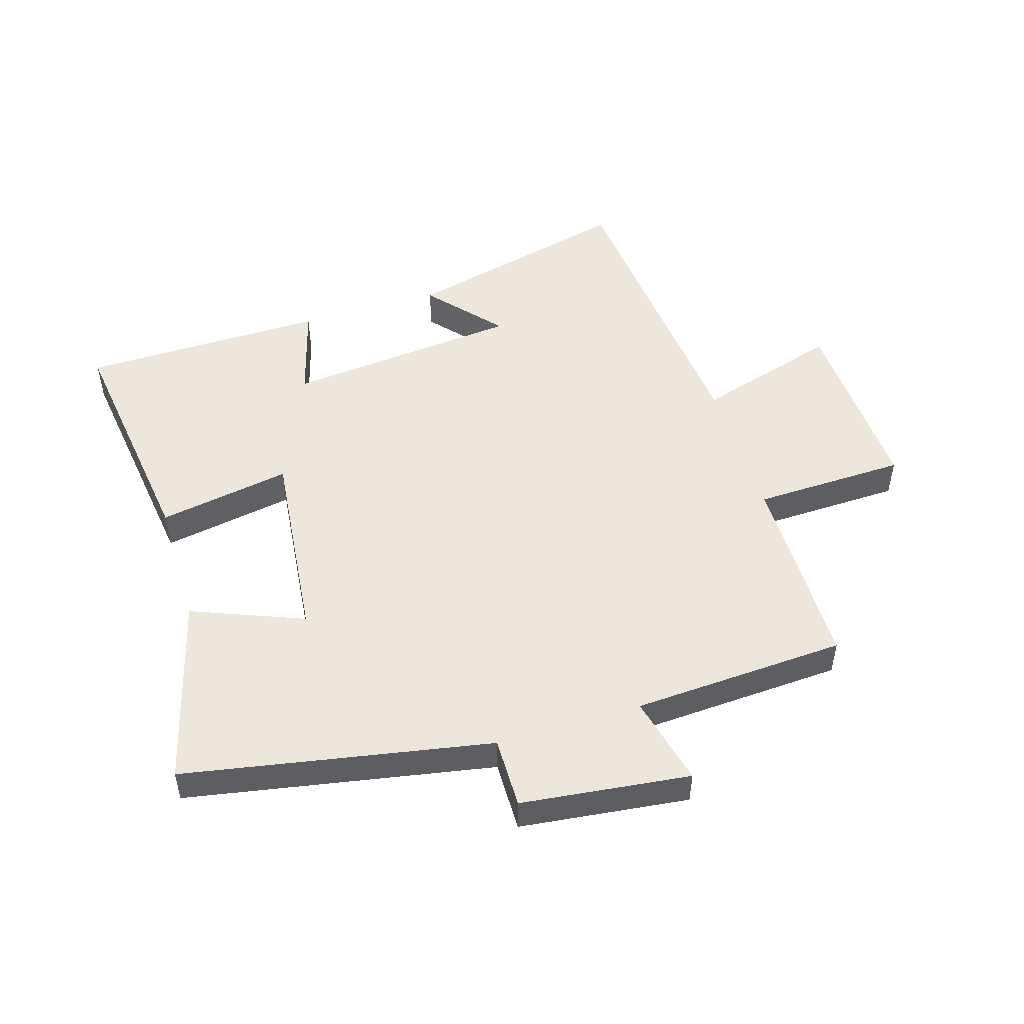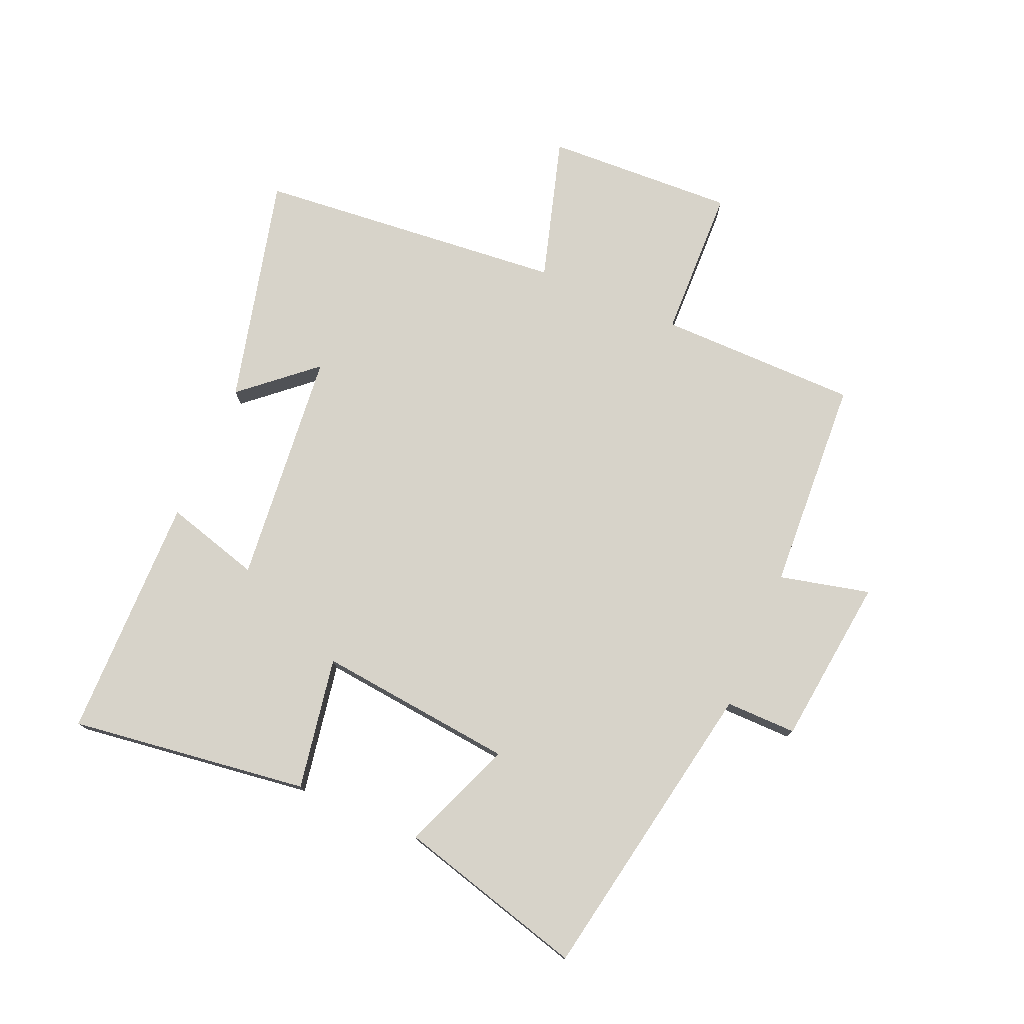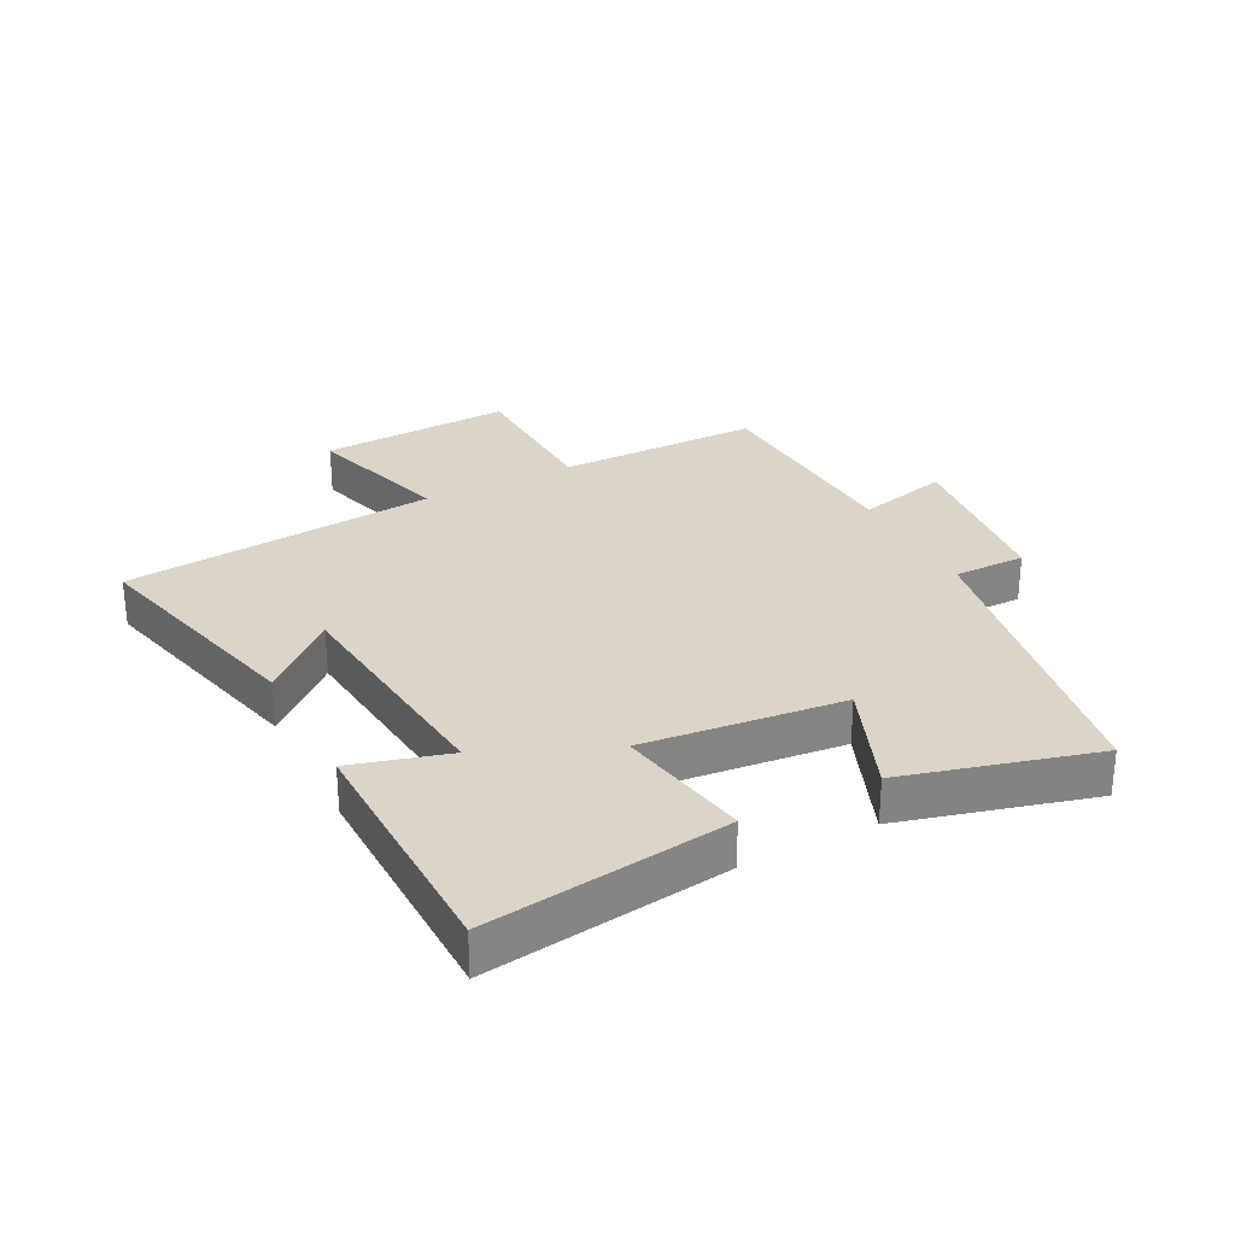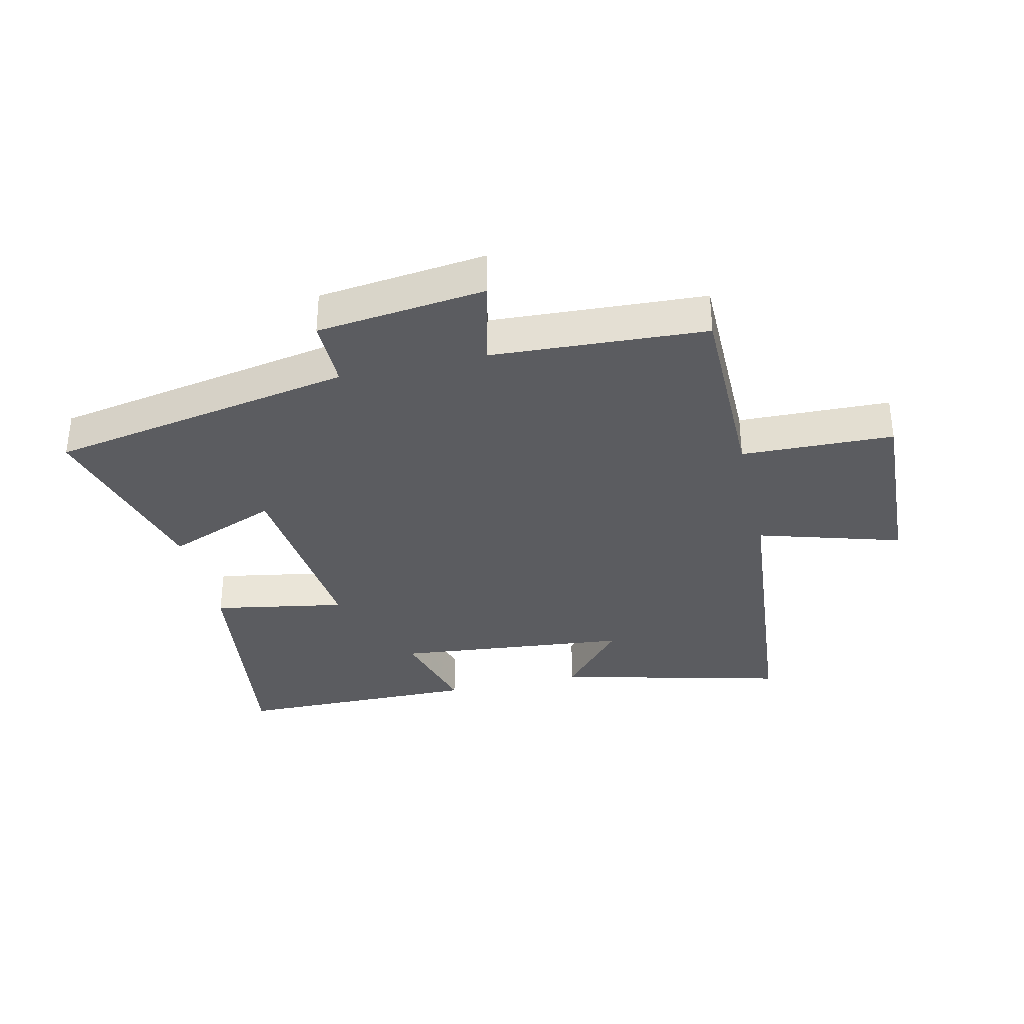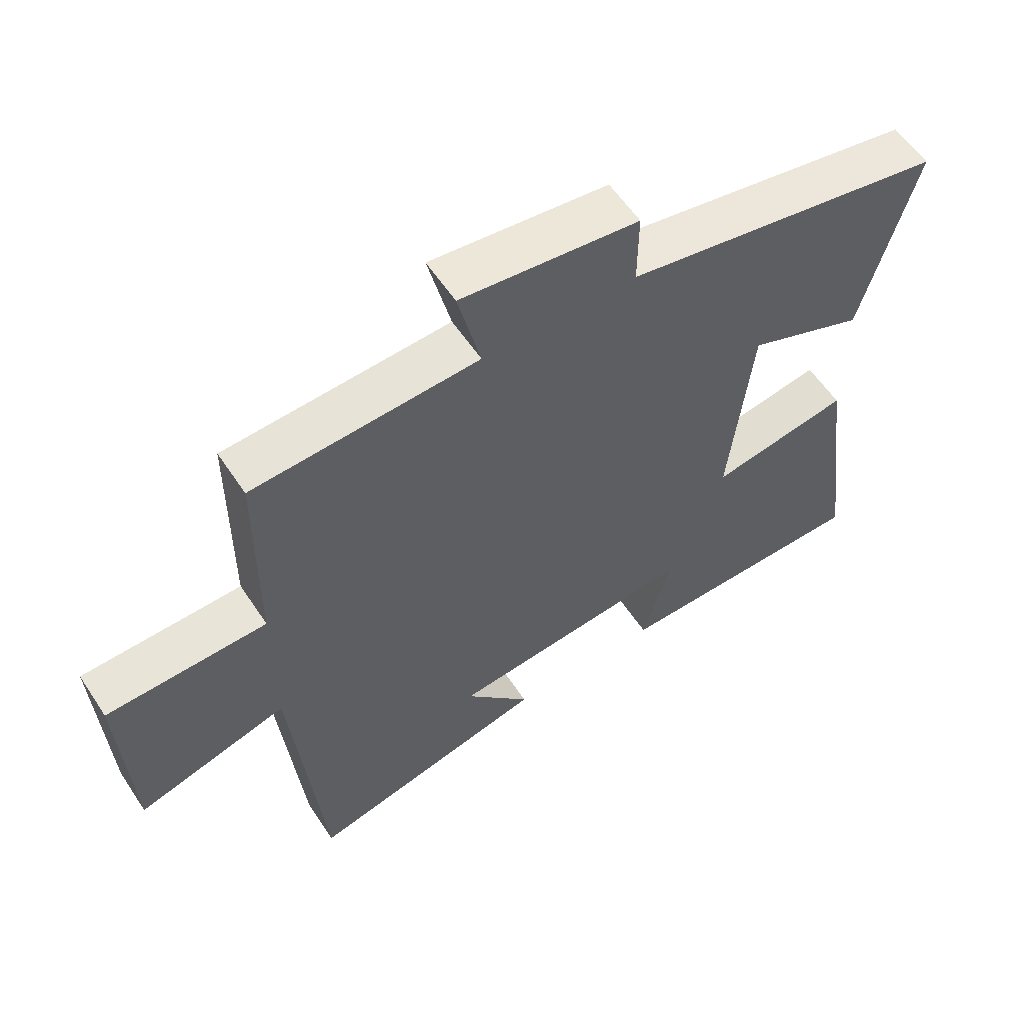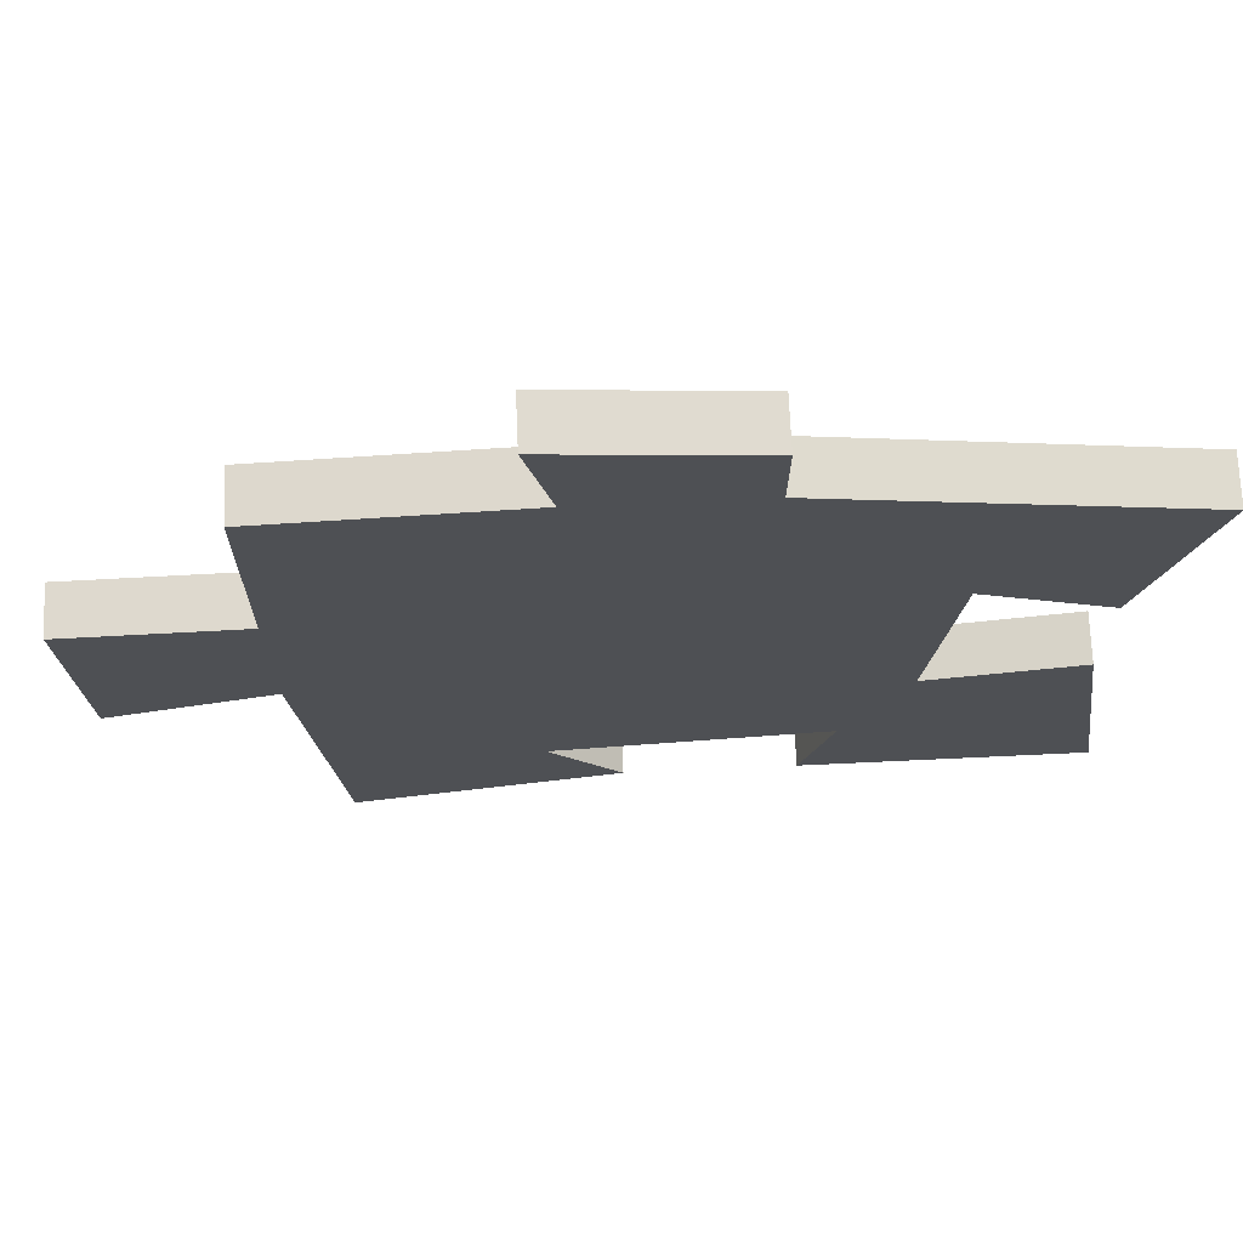
<metadata>
{"format":"obj","ext":"obj","renderer":"f3d","projection":"perspective","resolution":1024,"background":"white","views":[{"elev":50.3,"azim":-17.0,"up":"+Y"},{"elev":76.3,"azim":-66.7,"up":"+Y"},{"elev":29.1,"azim":-117.4,"up":"+Y"},{"elev":-34.6,"azim":12.9,"up":"+Y"},{"elev":57.9,"azim":146.8,"up":"+Z"},{"elev":70.9,"azim":177.5,"up":"+Z"}]}
</metadata>
<code>
v -0.552 0.07 -0.495
v -0.5 0.07 -0.107
v -0.285 0.07 -0.145
v -0.319 0.07 0.175
v -0.5 0.07 0.103
v -0.583 0.07 0.409
v -0.087 0.07 0.5
v -0.088 0.07 0.615
v 0.186 0.07 0.647
v 0.151 0.07 0.5
v 0.498 0.07 0.481
v 0.5 0.07 0.156
v 0.747 0.07 0.149
v 0.733 0.07 -0.159
v 0.5 0.07 -0.09
v 0.453 0.07 -0.592
v 0.081 0.07 -0.5
v 0.183 0.07 -0.383
v -0.199 0.07 -0.345
v -0.155 0.07 -0.5
v -0.552 0 -0.495
v -0.5 0 -0.107
v -0.285 0 -0.145
v -0.319 0 0.175
v -0.5 0 0.103
v -0.583 0 0.409
v -0.087 0 0.5
v -0.088 0 0.615
v 0.186 0 0.647
v 0.151 0 0.5
v 0.498 0 0.481
v 0.5 0 0.156
v 0.747 0 0.149
v 0.733 0 -0.159
v 0.5 0 -0.09
v 0.453 0 -0.592
v 0.081 0 -0.5
v 0.183 0 -0.383
v -0.199 0 -0.345
v -0.155 0 -0.5
f 19 20 1 2
f 18 19 2 3
f 15 16 17 18
f 15 18 3 4
f 12 13 14 15
f 10 11 12 15
f 10 15 4
f 7 8 9 10
f 6 7 10
f 4 5 6 10
f 22 21 40 39
f 23 22 39 38
f 38 37 36 35
f 24 23 38 35
f 35 34 33 32
f 35 32 31 30
f 24 35 30
f 30 29 28 27
f 30 27 26
f 30 26 25 24
f 1 21 22 2
f 2 22 23 3
f 3 23 24 4
f 4 24 25 5
f 5 25 26 6
f 6 26 27 7
f 7 27 28 8
f 8 28 29 9
f 9 29 30 10
f 10 30 31 11
f 11 31 32 12
f 12 32 33 13
f 13 33 34 14
f 14 34 35 15
f 15 35 36 16
f 16 36 37 17
f 17 37 38 18
f 18 38 39 19
f 19 39 40 20
f 20 40 21 1

</code>
